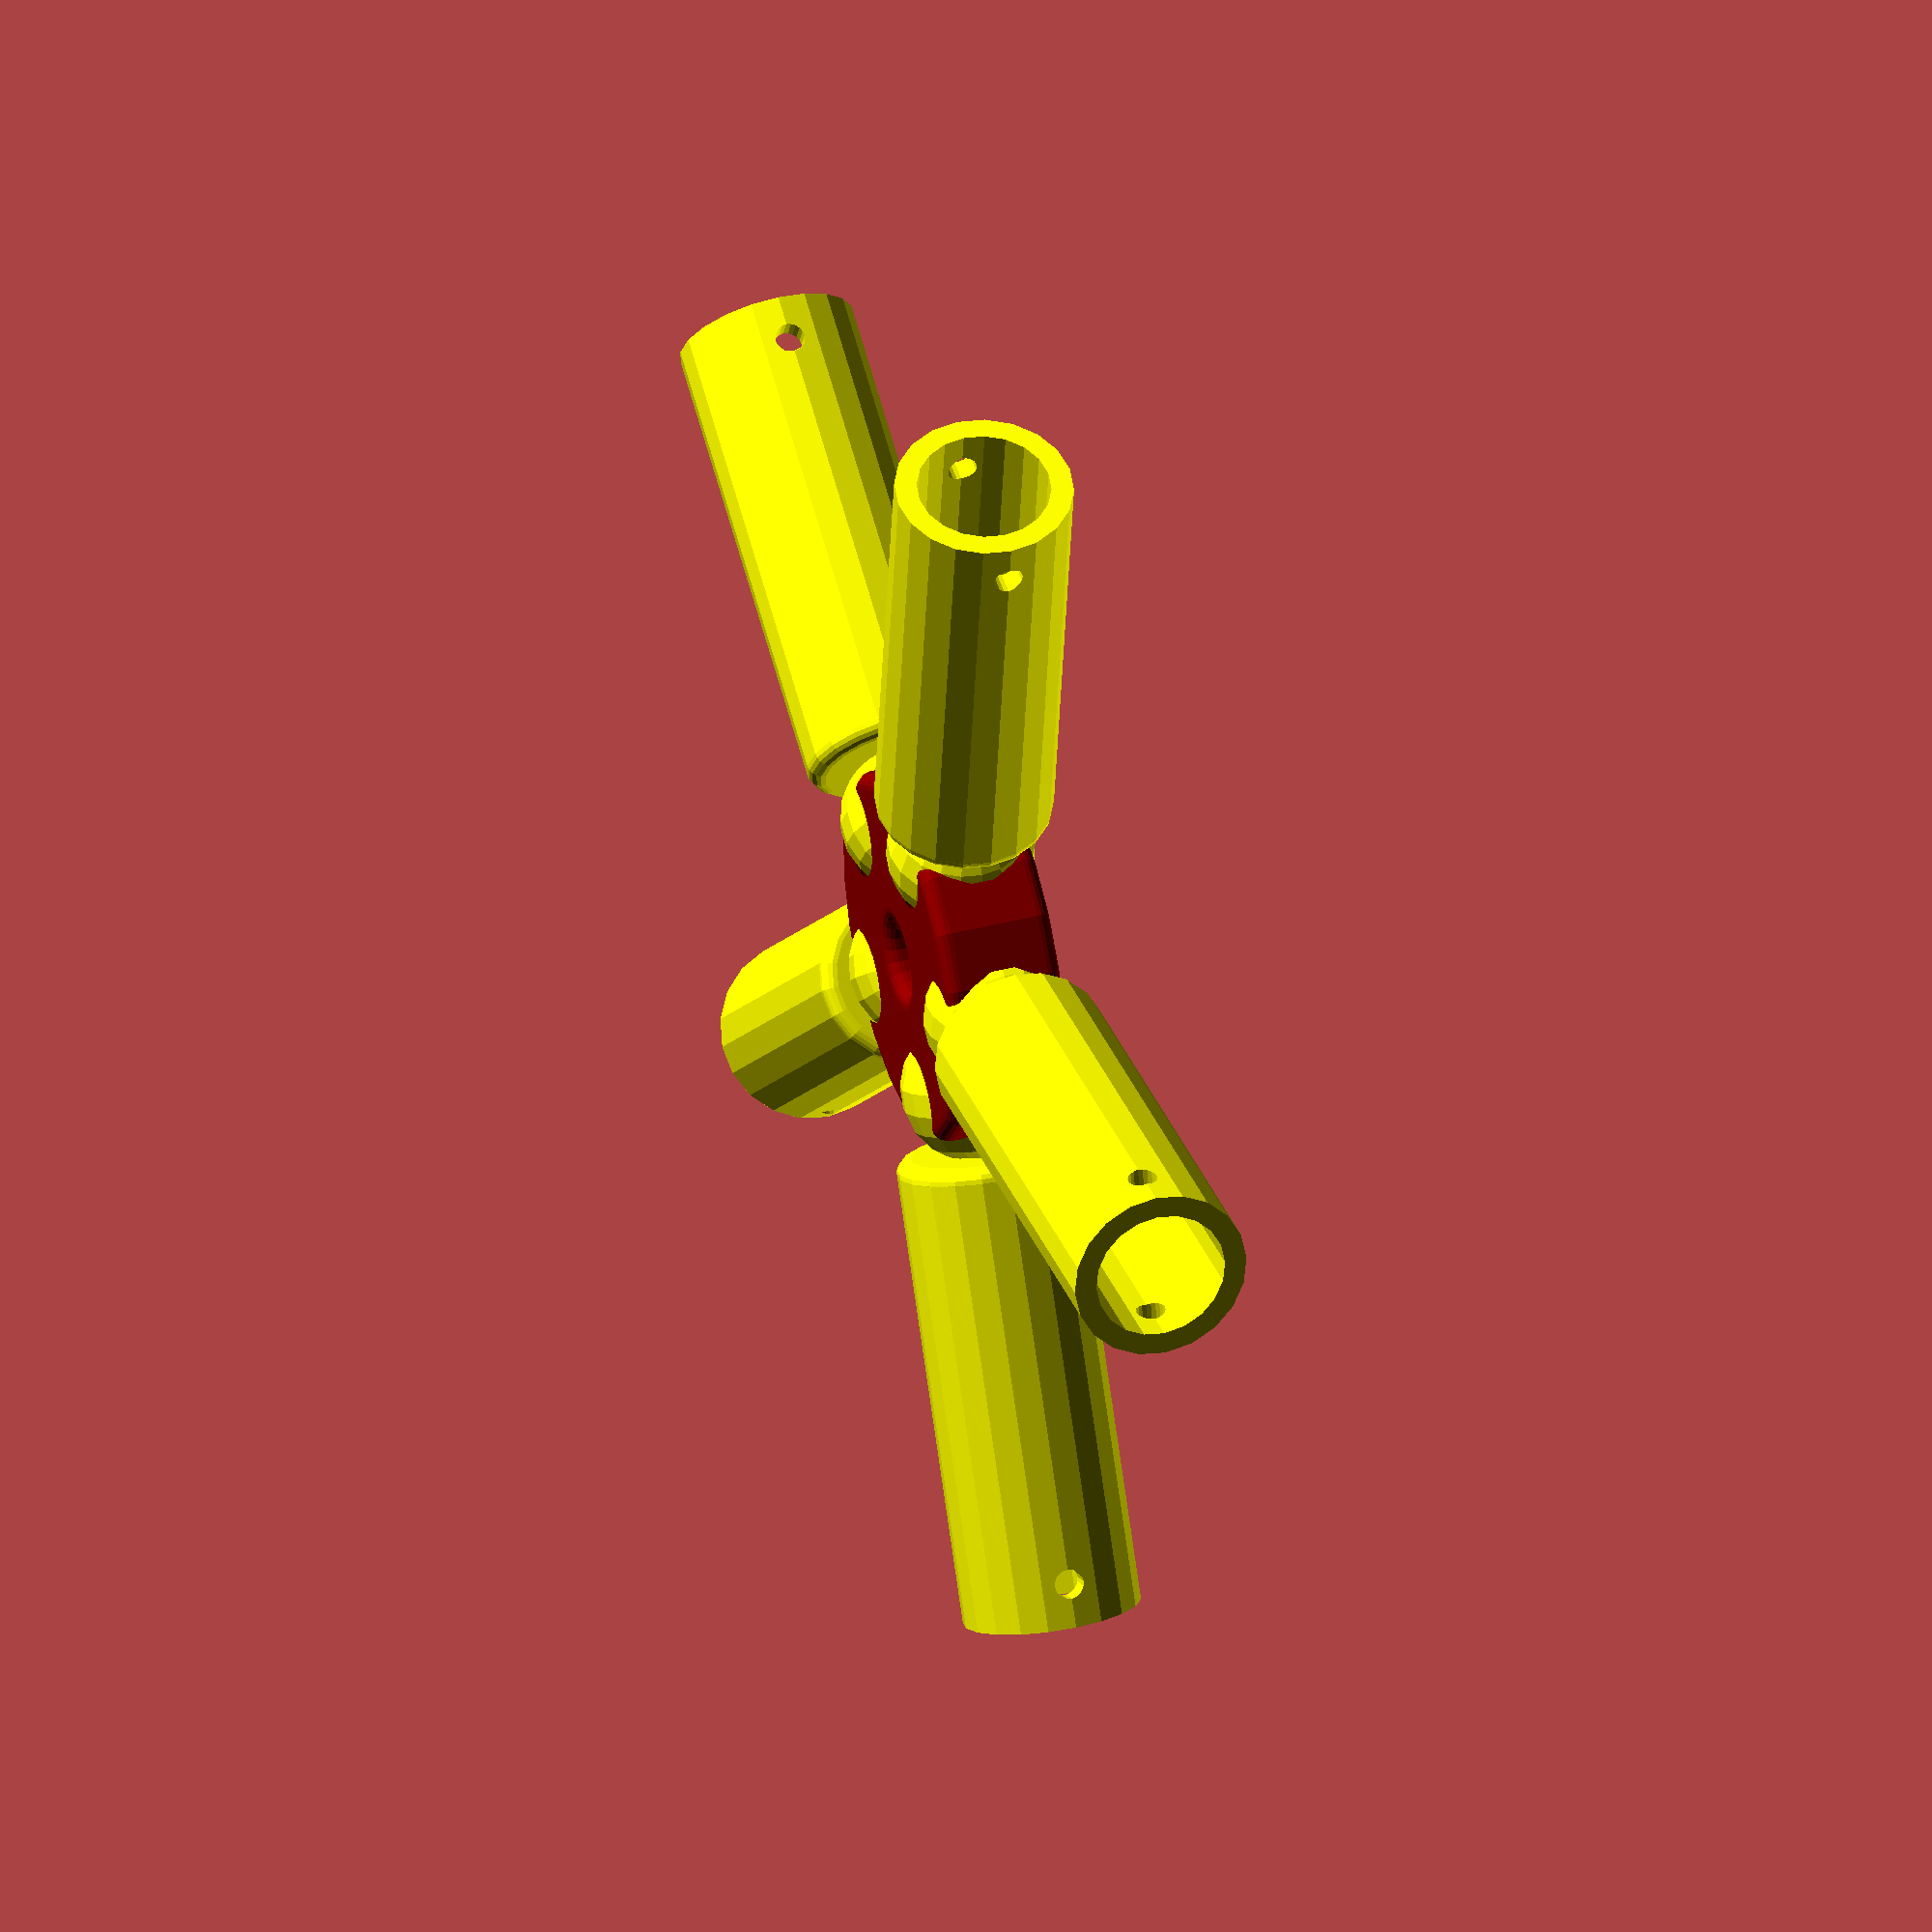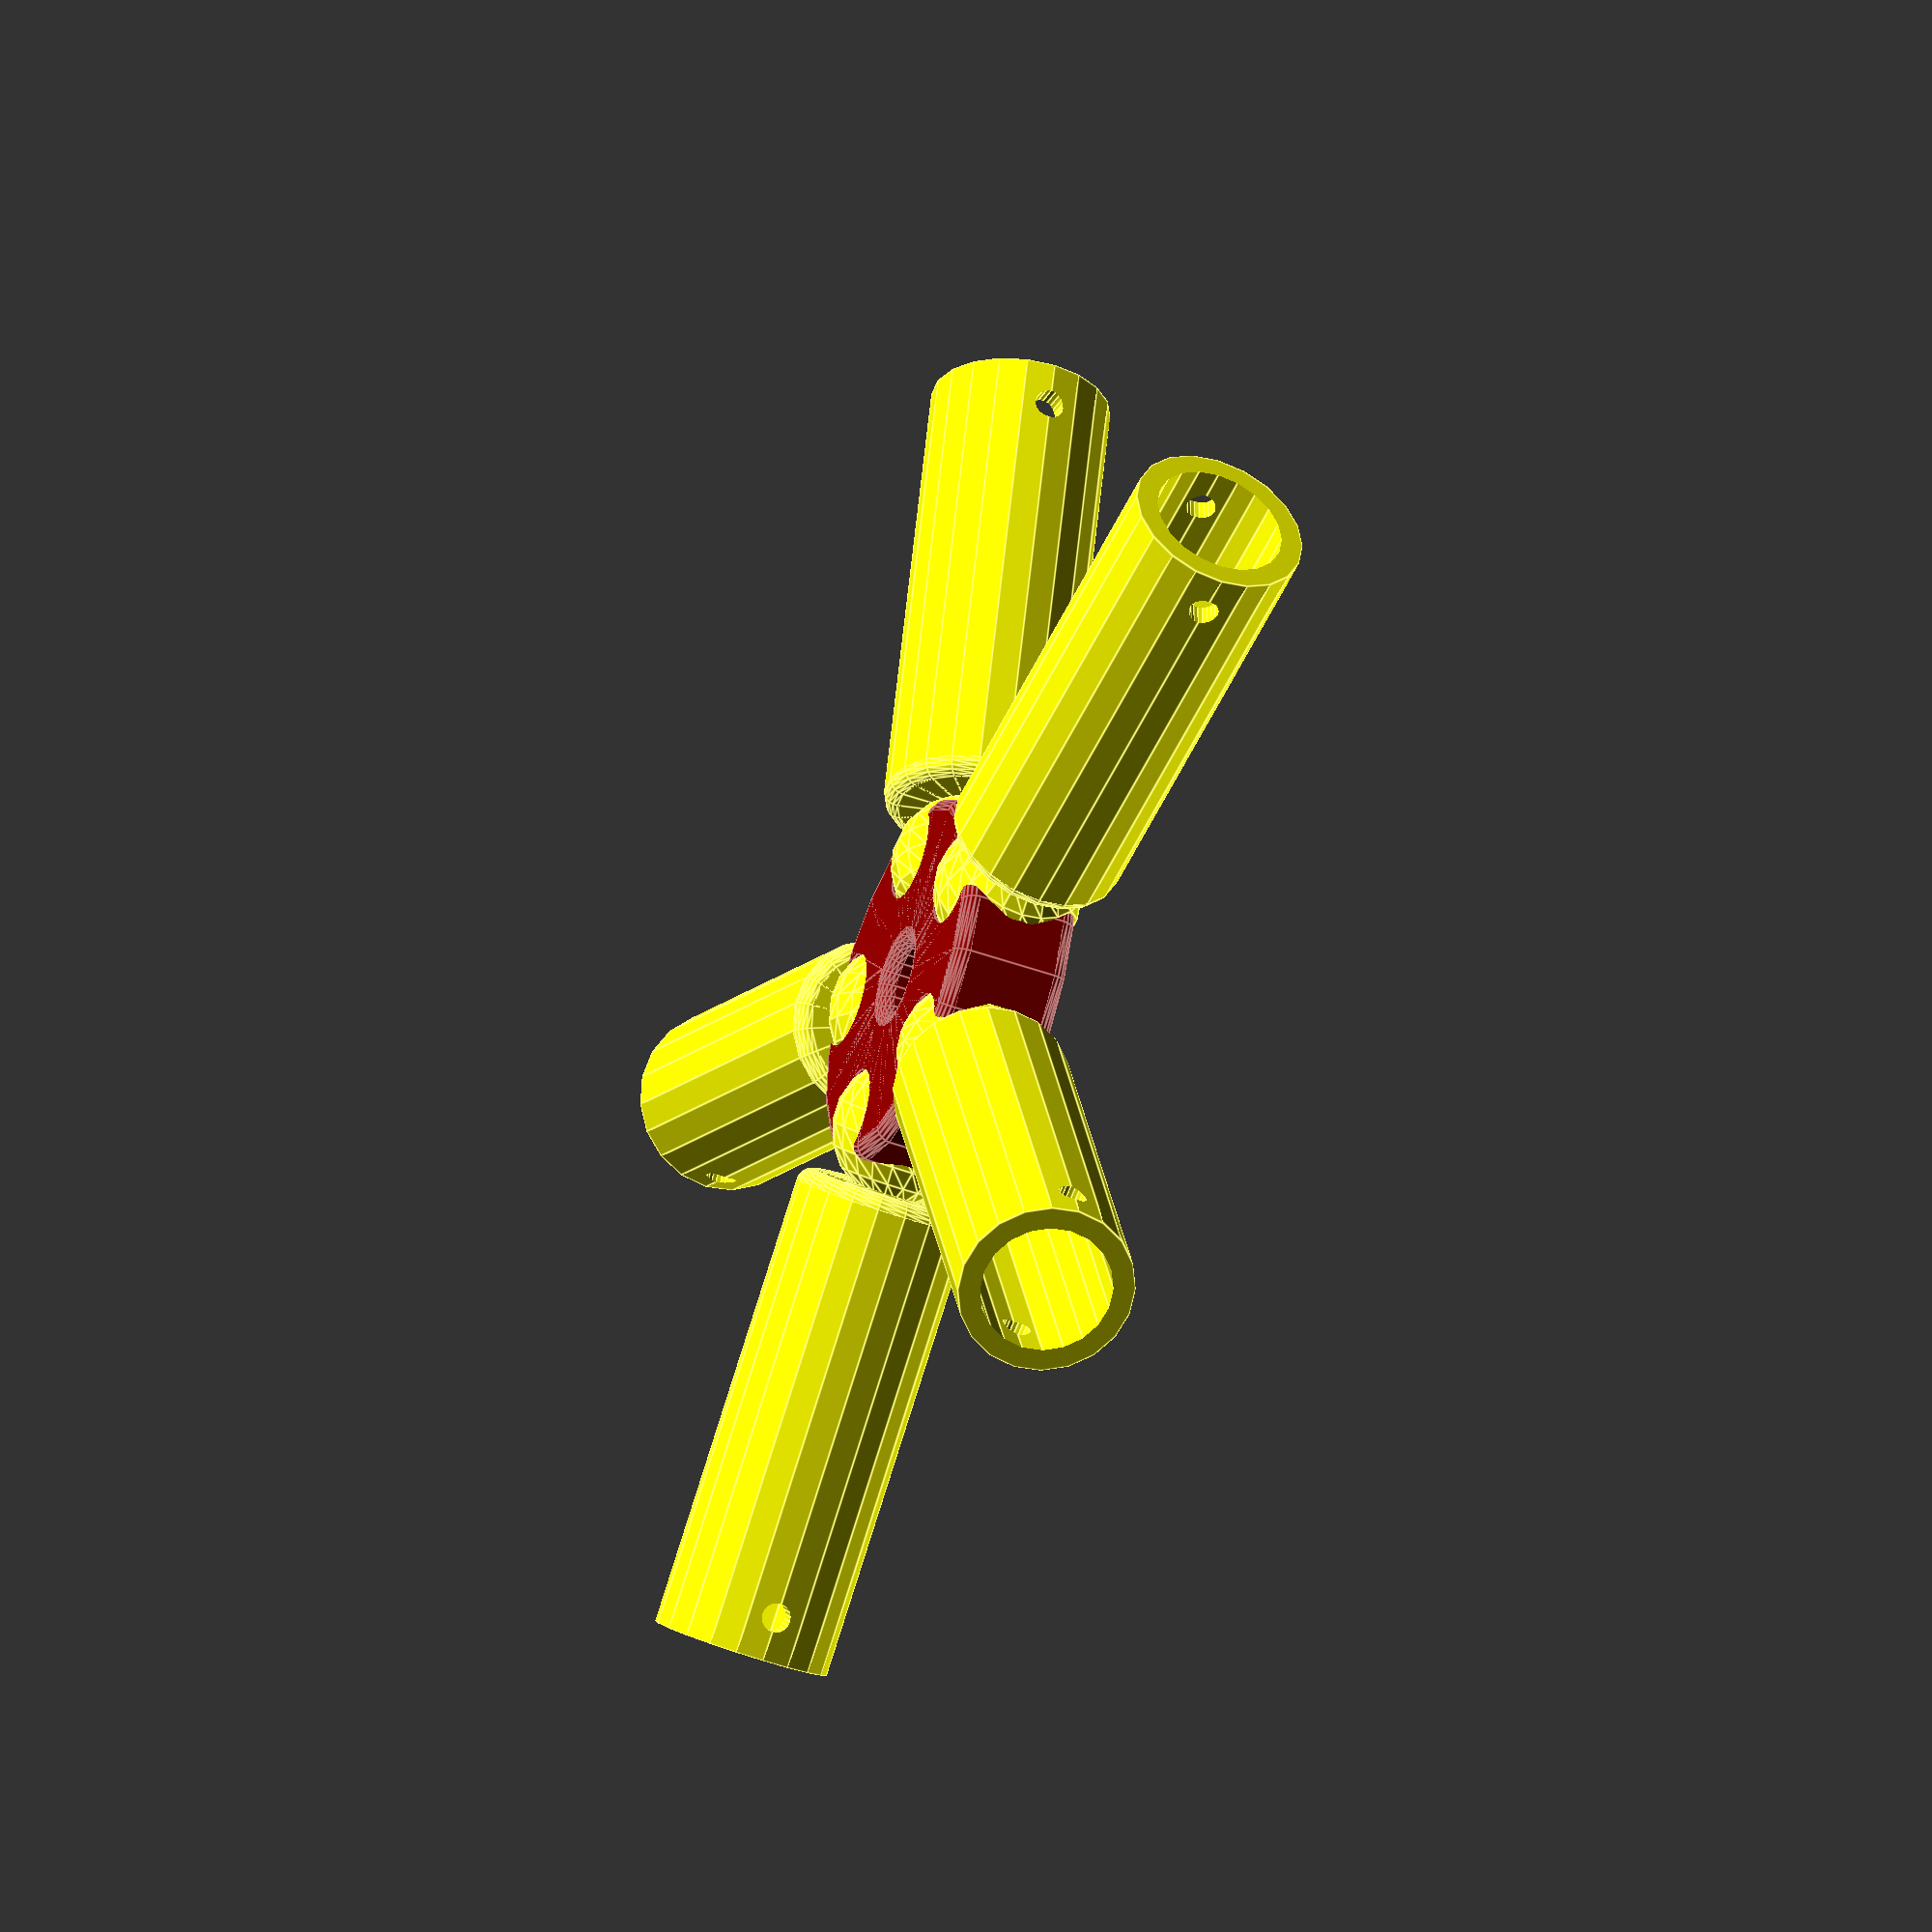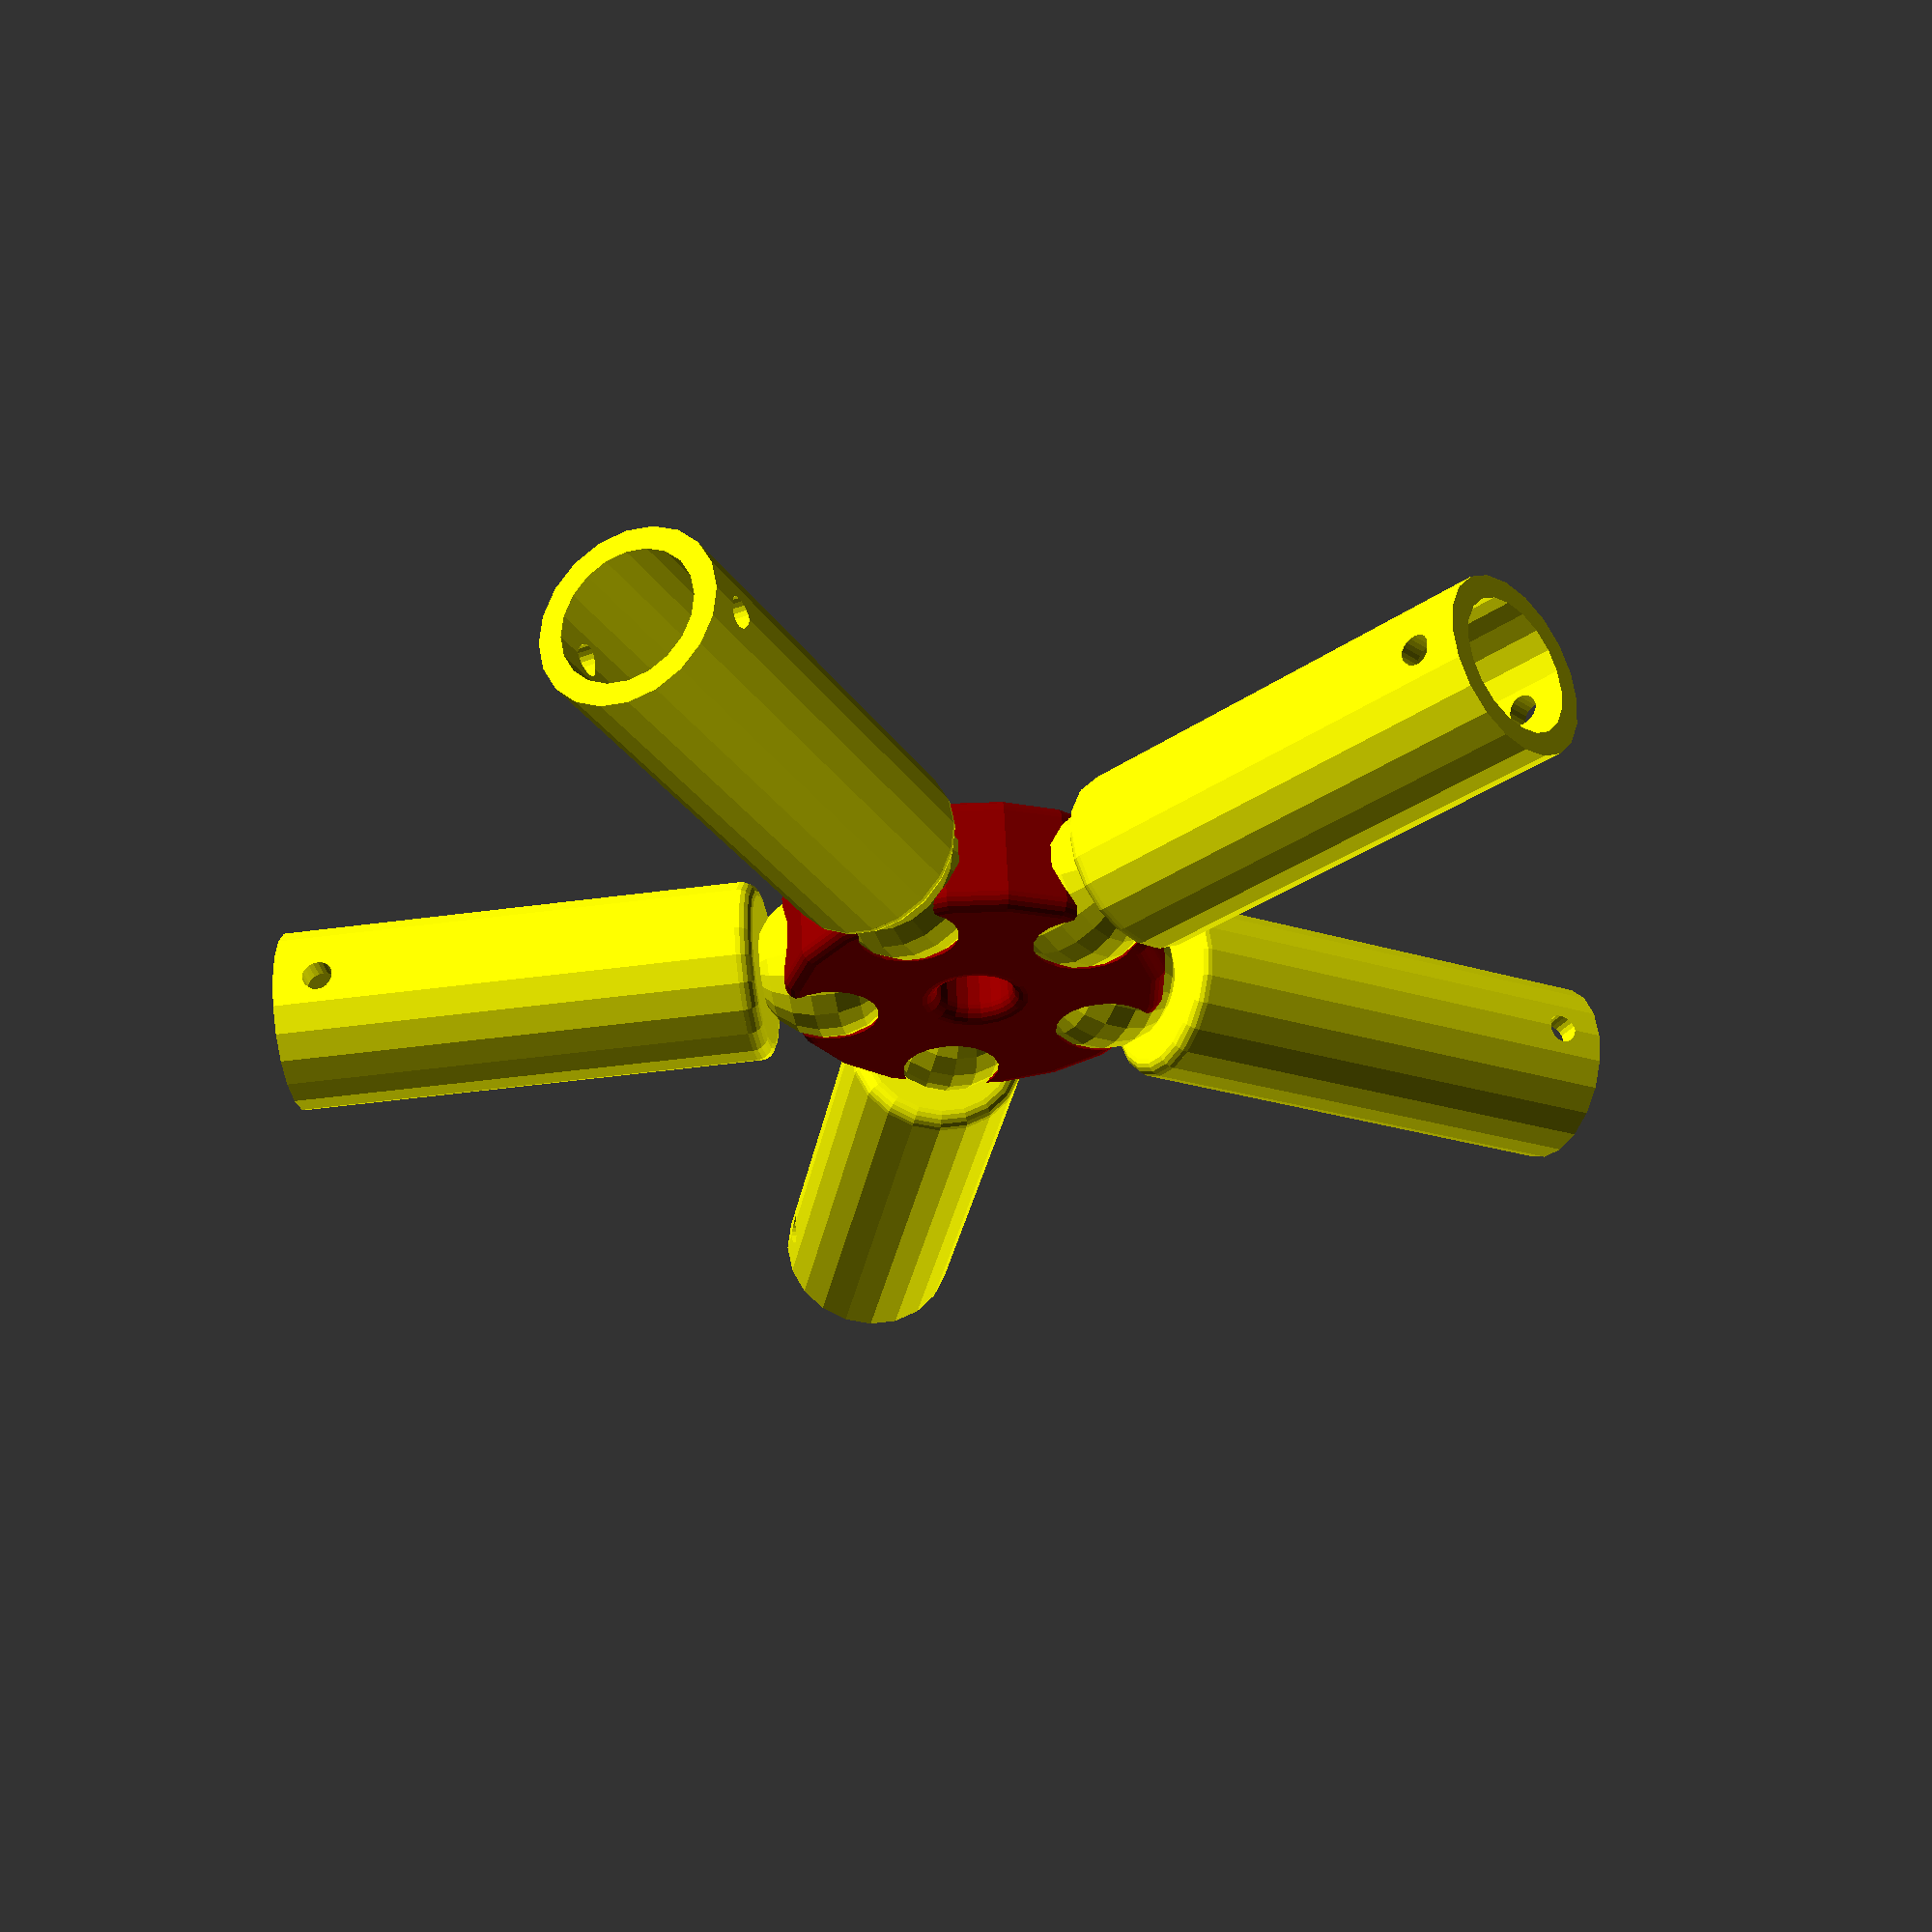
<openscad>
/* [General] */

// The part that is generated
part="Hub with Beam Ends"; // [Hub with Beam Ends, Base Hub with Beam Ends, Hub, Base Hub, Beam End]

// For print preparation - print the joints inside the hub or outside
jointsInside=true;

// Number of Beam Ends (min. 2)
beamCount=5; // 1

// Wall Thickness
thickness=2; // 0.01

// lower is faster - higher is smoother (use a low value for drafting, increase it before generating the .stl)
resolution = 20; // [15:1:300]

/* [Hub Specs] */
// Hub Height
hubHeight=8; // 0.01

// Hub Diameter (auto, ceiled auto for "nicer" values or manual) - find the final hub center diameter in the console output
inputTypeHubDiameter="auto"; // [auto, auto ceil, manual]

// Hub Diameter (only applies when <autoHubDiameter = manual>)
hubDiameterManual=15; // 0.01

// Hub Diameter ceil, specify as 10^hubDiameterCeil (only applies when <autoHubDiameter = auto ceil>)
hubDiameterCeil=-2; // 1

/* [Ball Joint Specs] */

// Ball Diameter
ballDiameter=10; // 0.01

// Threshold between the Ball and the Joint (if you plan to print the ball inside the joint, a bigger value might be benificial)
ballThreshold=0.2; // 0.001

// Outer Ball Joint (the narrowest outermost part the ball has to enter in order to insert or remove it from the joint)
inputTypeBallOuter = "opening diameter"; // [opening diameter, absolute, relative]

// only applies when <inputTypeBallOuter = opening diameter> (smaller than ballDiameter)
ballOuterOpeningDiameter = 9.6; // 0.001
// must be <= ballDiameter + 2 * ballThreshold

// only applies when <inputTypeBallOuter = absolute>
ballOuterCoverageAbs=2.02; // 0.001

// only applies when <inputTypeBallOuter = relative>
ballOuterCoverageRel=0.5; //[-0.01:0.01:1]

// Inner Ball Joint (inner shell around the ball; make sure the joint is not broken!)
inputTypeBallInner = "auto"; // [auto, absolute, relative]

// only applies when <inputTypeBallInner = absolute>
ballInnerCoverageAbs=10.02; // 0.001

// only applies when <inputTypeBallInner = relative>
ballInnerCoverageRel=0.5; //[-0.01:0.01:5]

/* [Beam End Specs] */

// Plug or Shell
beamEndPlug=false;

// Beam Diameter
beamDiameter=8; // 0.01

// Fastening Screw Hole Diameter
screwDiameter=2; // 0.01

// Threshold between the Beam and the Beam End
beamEndThreshold=0; // 0.001

// Beam End Length (also the clearence you have to correct for inaccurately cut beams)
beamEndLength=30; // 0.01

// Length of Connector Piece between Ball and Shell (can be negative)
beamEndConnectorLength=-0.8; // 0.01

// Thickness of Connector Piece between Ball and Shell
beamEndConnectorDiameter=5; // 0.01

/* [Hidden] */

$fn=resolution;

// Hub Diameter
autoHubCenterDiameter=(part == "Base Hub with Beam Ends" || part == "Base Hub") ?
	autoHubCenterDiameter(ballDiameter, (2*beamCount)-2, thickness, ballThreshold) :
	autoHubCenterDiameter(ballDiameter, beamCount, thickness, ballThreshold);

hubCenterDiameter=(inputTypeHubDiameter == "auto") ?
	autoHubCenterDiameter :
	(inputTypeHubDiameter == "auto ceil") ?
		(ceil(autoHubCenterDiameter/pow(10,hubDiameterCeil))*pow(10,hubDiameterCeil)) :
		(inputTypeHubDiameter == "manual") ?
			hubDiameterManual :
			// this should not happen
			autoHubCenterDiameter;

// Coverage Specifications
br=(ballDiameter/2)+ballThreshold; // radius of empty space in hub for ball
bh=sqrt(pow(br,2)-pow((ballOuterOpeningDiameter/2),2));
bhr=(hubCenterDiameter/2)+bh;
or=sqrt(pow((ballOuterOpeningDiameter/2),2)+pow(bhr,2));
openingBallOuterCoverage=or-(hubCenterDiameter/2);

ballOuterCoverage=(inputTypeBallOuter == "opening diameter") ?
	openingBallOuterCoverage :
	(inputTypeBallOuter == "relative") ?
		ballOuterCoverageRel*((ballDiameter/2)+ballThreshold) :
			(inputTypeBallOuter == "absolute") ?
				ballOuterCoverageAbs :
				// this should not happen
				ballOuterCoverageRel*(ballDiameter+(2*ballThreshold));

ballInnerCoverage=(inputTypeBallInner == "auto") ?
	((ballDiameter/2)+ballThreshold+thickness) :
	(inputTypeBallInner == "relative") ?
		ballInnerCoverageRel*((ballDiameter/2)+ballThreshold) :
		(inputTypeBallInner == "absolute") ?
			ballInnerCoverageAbs :
			// this should not happen
			ballInnerCoverageRel*(ballDiameter+(2*ballThreshold));

if (part == "Hub with Beam Ends") {
	completePart(
		ballDiameter=ballDiameter,
		ballOuterCoverage=ballOuterCoverage,
		ballInnerCoverage=ballInnerCoverage,
		beamCount=beamCount,
		beamDiameter=beamDiameter,
		beamEndLength=beamEndLength,
		beamEndConnectorLength=beamEndConnectorLength,
		beamEndConnectorDiameter=beamEndConnectorDiameter,
		screwDiameter=screwDiameter,
		beamEndPlug=beamEndPlug,
		hubCenterDiameter=hubCenterDiameter,
		hubHeight=hubHeight,
		thickness=thickness,
		beamEndThreshold=beamEndThreshold,
		ballThreshold=ballThreshold,
		jointsInside=jointsInside
	);
	
	// Print Hub Center Diameter to the console
	echoUserInfo(hubCenterDiameter=hubCenterDiameter, beamEndAddedLength=(thickness+ballDiameter/2+beamEndConnectorLength));
} else if (part == "Base Hub with Beam Ends") {
	completebasePart(
		ballDiameter=ballDiameter,
		ballOuterCoverage=ballOuterCoverage,
		ballInnerCoverage=ballInnerCoverage,
		beamCount=beamCount,
		beamDiameter=beamDiameter,
		beamEndLength=beamEndLength,
		beamEndConnectorLength=beamEndConnectorLength,
		beamEndConnectorDiameter=beamEndConnectorDiameter,
		screwDiameter=screwDiameter,
		beamEndPlug=beamEndPlug,
		hubCenterDiameter=hubCenterDiameter,
		hubHeight=hubHeight,
		thickness=thickness,
		beamEndThreshold=beamEndThreshold,
		ballThreshold=ballThreshold,
		jointsInside=jointsInside
	);
	
	// Print Hub Center Diameter to the console
	echoUserInfo(hubCenterDiameter=hubCenterDiameter, beamEndAddedLength=(thickness+ballDiameter/2+beamEndConnectorLength));
} else if (part == "Hub") {
	hub(
		ballDiameter=ballDiameter,
		beamCount=beamCount,
		hubCenterDiameter=hubCenterDiameter,
		height=hubHeight,
		outerCoverage=ballOuterCoverage,
		innerCoverage=ballInnerCoverage,
		thickness=thickness,
		threshold=ballThreshold
	);
	
	// Print Hub Center Diameter to the console
	echoUserInfo(hubCenterDiameter=hubCenterDiameter);
} else if (part == "Base Hub") {
	baseHub(
		ballDiameter=ballDiameter,
		beamCount=beamCount,
		hubCenterDiameter=hubCenterDiameter,
		height=hubHeight,
		outerCoverage=ballOuterCoverage,
		innerCoverage=ballInnerCoverage,
		thickness=thickness,
		threshold=ballThreshold
	);
	
	// Print Hub Center Diameter to the console
	echoUserInfo(hubCenterDiameter=hubCenterDiameter);
} else if (part == "Beam End") {
	beamEnd(
		beamDiameter=beamDiameter,
		ballDiameter=ballDiameter, 
		length=beamEndLength,
		connectorLength=beamEndConnectorLength, 
		connectorDiameter=beamEndConnectorDiameter, 
		screwDiameter=screwDiameter, 
		plug=beamEndPlug, 
		thickness=thickness, 
		threshold=beamEndThreshold
	);	

	// Print Hub Center Diameter to the console
	echoUserInfo(beamEndAddedLength=(thickness+ballDiameter/2+beamEndConnectorLength));

} else {
	// this should not happen
	completePart(
		ballDiameter=ballDiameter,
		ballOuterCoverage=ballOuterCoverage,
		ballInnerCoverage=ballInnerCoverage,
		beamCount=beamCount,
		beamDiameter=beamDiameter,
		beamEndLength=beamEndLength,
		beamEndConnectorLength=beamEndConnectorLength,
		beamEndConnectorDiameter=beamEndConnectorDiameter,
		screwDiameter=screwDiameter,
		beamEndPlug=beamEndPlug,
		hubCenterDiameter=hubCenterDiameter,
		hubHeight=hubHeight,
		thickness=thickness,
		beamEndThreshold=beamEndThreshold,
		ballThreshold=ballThreshold,
		jointsInside=jointsInside
	);
	
	// Print Hub Center Diameter to the console
	echoUserInfo(hubCenterDiameter=hubCenterDiameter, beamEndAddedLength=(thickness+ballDiameter/2+beamEndConnectorLength));
}

module completebasePart(
	ballDiameter,
	ballOuterCoverage,
	ballInnerCoverage,
	beamCount, 
	beamDiameter, 
	beamEndLength, 
	beamEndConnectorLength, 
	beamEndConnectorDiameter, 
	screwDiameter, 
	beamEndPlug=false, 
	hubCenterDiameter=hubCenterDiameter,
	hubHeight,
	thickness, 
	beamEndThreshold, 
	ballThreshold,
	jointsInside=true
) {
	// Hub
	color("darkred") {
		baseHub(
			ballDiameter=ballDiameter,
			beamCount=beamCount,
			hubCenterDiameter=hubCenterDiameter,
			height=hubHeight,
			outerCoverage=ballOuterCoverage,
			innerCoverage=ballInnerCoverage,
			thickness=thickness,
			threshold=ballThreshold
		);
	}
	
	// BeamEnds
	color("yellow") {
		union() {
			for(i=[1:beamCount]) {
				rotate(a=[0,0,basePartBallAngle(i,beamCount)]) {
					// control this later
					if (jointsInside) {
						translate([beamEndConnectorLength+beamEndLength+thickness+((ballDiameter+hubCenterDiameter)/2),0,((hubHeight/2))]) {
							rotate([0,-90,0]) {
								beamEnd(
									beamDiameter=beamDiameter,
									ballDiameter=ballDiameter, 
									length=beamEndLength,
									connectorLength=beamEndConnectorLength, 
									connectorDiameter=beamEndConnectorDiameter, 
									screwDiameter=screwDiameter, 
									plug=beamEndPlug, 
									thickness=thickness, 
									threshold=beamEndThreshold
								);
							}
						}
					} else {
						translate([(outerDiameter(hubCenterDiameter, ballOuterCoverage)+beamDiameter)/2+ballThreshold,0,0]) {
							beamEnd(
								beamDiameter=beamDiameter,
								ballDiameter=ballDiameter, 
								length=beamEndLength,
								connectorLength=beamEndConnectorLength, 
								connectorDiameter=beamEndConnectorDiameter, 
								screwDiameter=screwDiameter, 
								plug=beamEndPlug, 
								thickness=thickness, 
								threshold=beamEndThreshold
							);
						}
					}
				}
			}
		}
	}
}


module completePart(
	ballDiameter,
	ballOuterCoverage,
	ballInnerCoverage,
	beamCount, 
	beamDiameter, 
	beamEndLength, 
	beamEndConnectorLength, 
	beamEndConnectorDiameter, 
	screwDiameter, 
	beamEndPlug=false, 
	hubCenterDiameter=hubCenterDiameter,
	hubHeight,
	thickness, 
	beamEndThreshold, 
	ballThreshold,
	jointsInside=true
) {
	// Hub
	color("darkred") {
		hub(
			ballDiameter=ballDiameter, 
			beamCount=beamCount, 
			hubCenterDiameter=hubCenterDiameter,
			height=hubHeight,
			outerCoverage=ballOuterCoverage,
			innerCoverage=ballInnerCoverage,
			thickness=thickness,
			threshold=ballThreshold
		);
	}
	
	// BeamEnds
	color("yellow") {
		union() {
			for(i=[1:beamCount]) {
				rotate(a=[0,0,i*(360/beamCount)]) {
					if (jointsInside) {
						translate([beamEndConnectorLength+beamEndLength+thickness+((ballDiameter+hubCenterDiameter)/2),0,((hubHeight/2))]) {
							rotate([0,-90,0]) {
								beamEnd(
									beamDiameter=beamDiameter,
									ballDiameter=ballDiameter, 
									length=beamEndLength,
									connectorLength=beamEndConnectorLength, 
									connectorDiameter=beamEndConnectorDiameter, 
									screwDiameter=screwDiameter, 
									plug=beamEndPlug, 
									thickness=thickness, 
									threshold=beamEndThreshold
								);
							}
						}
					} else {
						translate([(outerDiameter(hubCenterDiameter, ballOuterCoverage)+beamDiameter)/2+thickness+ballThreshold,0,0]) {
							beamEnd(
								beamDiameter=beamDiameter,
								ballDiameter=ballDiameter, 
								length=beamEndLength,
								connectorLength=beamEndConnectorLength, 
								connectorDiameter=beamEndConnectorDiameter, 
								screwDiameter=screwDiameter, 
								plug=beamEndPlug, 
								thickness=thickness, 
								threshold=beamEndThreshold
							);
						}
					}
				}
			}
		}
	}
}

module baseHub(ballDiameter, beamCount, hubCenterDiameter, height, outerCoverage, innerCoverage, thickness, threshold) {
	outerDiameter = outerDiameter(hubCenterDiameter, outerCoverage);
	innerDiameter = innerDiameter(hubCenterDiameter, innerCoverage);
	
	basePlatePosY = (-1)*(((ballDiameter+threshold+thickness)/2));
	
	outerSectionX = circleSegment((outerDiameter/2),((outerDiameter/2)-basePlatePosY),thickness);
	innerSectionX = circleSegment((innerDiameter/2),((innerDiameter/2)-basePlatePosY),thickness);
	
	difference() {
		translate([0,0,(height/2)]) {
			difference() {
				// Heart Piece
				hubHeartPiece(height, outerDiameter, innerDiameter, thickness);
		
				// Holes
				hubBaseHoles(beamCount, ballDiameter, hubCenterDiameter, threshold);
			}
		}
		
		union() {
			difference() {
				translate([(-outerSectionX/2)-1,(-outerDiameter/2)-1,-1]) {
					cube([outerSectionX+2,(outerDiameter/2)+1+basePlatePosY,height+2]);
				}
				translate([0,basePlatePosY,0]) {
					union() {
						translate([((innerSectionX+thickness)/2),-(thickness/2),(thickness/2)]) {
							cube([((outerSectionX-innerSectionX)/2)-thickness, (thickness/2)+1, height-thickness]);
						}
						translate([((thickness-outerSectionX)/2),-(thickness/2),(thickness/2)]) {
							cube([((outerSectionX-innerSectionX)/2)-thickness, (thickness/2)+1, height-thickness]);
						}


						translate([-((outerSectionX-thickness)/2),0,(thickness/2)]){
							rotate([90,0,90]) {
								cylinder(h=((outerSectionX-innerSectionX)/2)-thickness,d=thickness);
								translate([0,height-thickness,0]) {
									cylinder(h=((outerSectionX-innerSectionX)/2)-thickness,d=thickness);
								}
							}
						}
						translate([((innerSectionX+thickness)/2),0,(thickness/2)]){
							rotate([90,0,90]) {
								cylinder(h=((outerSectionX-innerSectionX)/2)-thickness,d=thickness);
								translate([0,height-thickness,0]) {
									cylinder(h=((outerSectionX-innerSectionX)/2)-thickness,d=thickness);
								}
							}
						}
						translate([((outerSectionX-thickness)/2),0,(thickness/2)]) {
							cylinder(h=height-thickness,d=thickness);
						}
						translate([((-outerSectionX+thickness)/2),0,(thickness/2)]) {
							cylinder(h=height-thickness,d=thickness);
						}
						translate([(innerSectionX+thickness)/2,0,(thickness/2)]) {
							cylinder(h=height-thickness,d=thickness);
						}
						translate([((-innerSectionX-thickness)/2),0,(thickness/2)]) {
							cylinder(h=height-thickness,d=thickness);
						}
						translate([((outerSectionX-thickness)/2),0,(thickness/2)]) {
							sphere(d=thickness);
						}
						translate([((-outerSectionX+thickness)/2),0,(thickness/2)]) {
							sphere(d=thickness);
						}
						translate([((outerSectionX-thickness)/2),0,height-(thickness/2)]) {
							sphere(d=thickness);
						}
						translate([((-outerSectionX+thickness)/2),0,height-(thickness/2)]) {
							sphere(d=thickness);
						}
						translate([((innerSectionX+thickness)/2),0,(thickness/2)]) {
							sphere(d=thickness);
						}
						translate([((-innerSectionX-thickness)/2),0,(thickness/2)]) {
							sphere(d=thickness);
						}
						translate([((innerSectionX+thickness)/2),0,height-(thickness/2)]) {
							sphere(d=thickness);
						}
						translate([((-innerSectionX-thickness)/2),0,height-(thickness/2)]) {
							sphere(d=thickness);
						}
					}
				}
			}
		}
	}
}

module hub(ballDiameter, beamCount, hubCenterDiameter, height, outerCoverage, innerCoverage, thickness, threshold) {

	outerDiameter = outerDiameter(hubCenterDiameter, outerCoverage);
	innerDiameter = innerDiameter(hubCenterDiameter, innerCoverage);
		

	translate([0,0,(height/2)]) {
		difference() {
			// Heart Piece
			hubHeartPiece(height, outerDiameter, innerDiameter, thickness);
			
			// Holes
			hubHoles(beamCount, ballDiameter, hubCenterDiameter, threshold);
		}
	}
}

module hubHeartPiece(height, outerDiameter, innerDiameter, thickness) {
	union() {
		translate([0,0,(-height/2)]) {
			difference() {
				
				cylinder(h=height, d=outerDiameter);
				union() {
					translate([0,0,-1]) {
						cylinder(h=height+2, d=innerDiameter);
					}
					// Roundness
					translate([0,0,height-(thickness/2)]) {
						roundHub(outerDiameter, innerDiameter, thickness);
					}
					translate([0,0,(thickness/2)]) {
						rotate([180,0,0]) {
							roundHub(outerDiameter, innerDiameter, thickness);
						}
					}
				}
			}
		}
	}
}

module hubHoles(beamCount, ballDiameter, hubCenterDiameter, threshold) {
	union() {
		for(i=[1:beamCount]) {
			rotate(a=[0,0,i*(360/beamCount)]) {
				translate([(hubCenterDiameter/2),0,0]) {
					sphere(d=ballDiameter + (2*threshold));
				}
			}
		}
	}
}

module hubBaseHoles(beamCount, ballDiameter, hubCenterDiameter, threshold) {
	union() {
		for(i=[1:beamCount]) {
			rotate(a=[0,0,basePartBallAngle(i,beamCount)]) {
				translate([(hubCenterDiameter/2),0,0]) {
					sphere(d=ballDiameter + (2*threshold));
				}
			}
		}
	}
}

module beamEnd(beamDiameter, ballDiameter, length, connectorLength, connectorDiameter, screwDiameter, plug=true, thickness, threshold) {
	difference() {
		union() {
			translate([0,0,length]) {
				cylinder(h=(thickness + connectorLength + (ballDiameter/2)), d=connectorDiameter);
				translate([0,0,(thickness + connectorLength + (ballDiameter/2))]) {
					sphere(d=ballDiameter);
				}
			}
			if(plug) {
				beamEndPlug(beamDiameter-threshold, length, thickness);
			} else {
				beamEndShell(beamDiameter+threshold, length, thickness);
			}
		}
		translate([0,((beamDiameter+threshold+(2*thickness))/2)+1,thickness+screwDiameter/2]) {
			rotate([90,0,0]) {
				cylinder(h=beamDiameter+threshold+(2*thickness)+2,d=screwDiameter);
			}
		}
	}
}


module beamEndPlug(beamDiameter, length, thickness) {
	difference() {
		union() {
			cylinder(h=(length + thickness), d=(beamDiameter));
			translate([0,0,length]) {
				cylinder(h=thickness, d=(beamDiameter+thickness));
			}
		}
		union() {
			translate([0,0,(length+(thickness/2))]) {
				difference() {
					cylinder(h=((thickness/2)+1), d=(beamDiameter+thickness+1));
					union() {
						rotate_extrude(convexity = 10) {
							union() {
								translate([(beamDiameter/2),0,0]) {
									circle(d=thickness);
								}
								translate([0,(-thickness/2),0]) {
									square(size=[(beamDiameter/2),thickness]);
								}
							}
						}
					}
				}
			}
		}
	}
}

module beamEndShell(beamDiameter, length, thickness) {
	difference() {
		cylinder(h=(length + thickness), d=(beamDiameter+2*thickness));
		union() {
			translate([0,0,-1]) {
				cylinder(h=length, d=(beamDiameter+1));
			}
			translate([0,0,(length+(thickness/2))]) {
				difference() {
					cylinder(h=((thickness/2)+1), d=(beamDiameter+2*thickness+1));
					union() {
						rotate_extrude(convexity = 10) {
							union() {
								translate([((beamDiameter+thickness)/2),0,0]) {
									circle(d=thickness);
								}
								translate([0,(-thickness/2),0]) {
									square(size=[((beamDiameter+thickness)/2),thickness]);
								}
							}
						}
					}
				}
			}
		}
	}
}

module roundHub(outerDiameter, innerDiameter, thickness) {
	difference() {
		cylinder(h=thickness+1, d=outerDiameter+2);
		union() {
			rotate_extrude(convexity = 10) {
				difference() {
					union() {
						translate([((outerDiameter-thickness)/2),0,0]) {
							circle(d=thickness);
						}
						translate([((innerDiameter+thickness)/2),0,0]) {
							circle(d=thickness);
						}
						translate([((innerDiameter+thickness)/2),(-thickness/2),0]) {
							square(size=[((outerDiameter-innerDiameter)/2)-thickness,thickness]);
						}
					}
					translate([-outerDiameter-1,(-thickness/2)-1,0]) {
						square(size=[outerDiameter+1,thickness+2]);
					}
				}
			}
		}
	}
}

module echoUserInfo(hubCenterDiameter, beamEndAddedLength) {
	if (hubCenterDiameter != undef) {
		echo(str("<b>Hub Center Radius:</b> ",
		hubCenterDiameter/2,
		" (Diameter: ",
		hubCenterDiameter,
		" through the middle of the balls)"));
	}
	if (beamEndAddedLength != undef) {
		echo(str("<b>Beam End Added Length</b> (on one side): ",
		beamEndAddedLength,
		" (on both sides: ",
		2*beamEndAddedLength,
		")"));
	}
	if ((hubCenterDiameter != undef) && (beamEndAddedLength != undef)) {
		echo(str("Remove approximately <b>",
		(hubCenterDiameter/2 + beamEndAddedLength),
		"</b> from strut lengths <b>on one side</b> (angles not considered) or ",
		(hubCenterDiameter + 2*beamEndAddedLength),
		" together <b>if hubCenterDiameter (and thickness) is the same on both sides of the strut</b> (entered manually)."));
	}
}

function autoHubCenterDiameter(ballDiameter, beamCount, thickness, threshold) = (ballDiameter+(thickness/2)+(2*threshold))/(sin(180/beamCount)); // regular polygon radius (R): a/(2*sin(180/n))

function outerDiameter(hubCenterDiameter, outerCoverage) = (hubCenterDiameter+(2*outerCoverage));

function innerDiameter(hubCenterDiameter, innerCoverage) = (hubCenterDiameter-(2*innerCoverage));

function basePartBallAngle(i, beamCount) = ((i-1)*(180/(beamCount-1)));

function circleSegment(r,h,thickness) = (2*r*h > pow(h,2)) ? 2*sqrt(2*r*h-pow(h,2)) : -(thickness+1);

</openscad>
<views>
elev=139.8 azim=170.2 roll=107.7 proj=o view=wireframe
elev=44.9 azim=357.1 roll=67.0 proj=o view=edges
elev=299.2 azim=99.7 roll=357.4 proj=p view=wireframe
</views>
